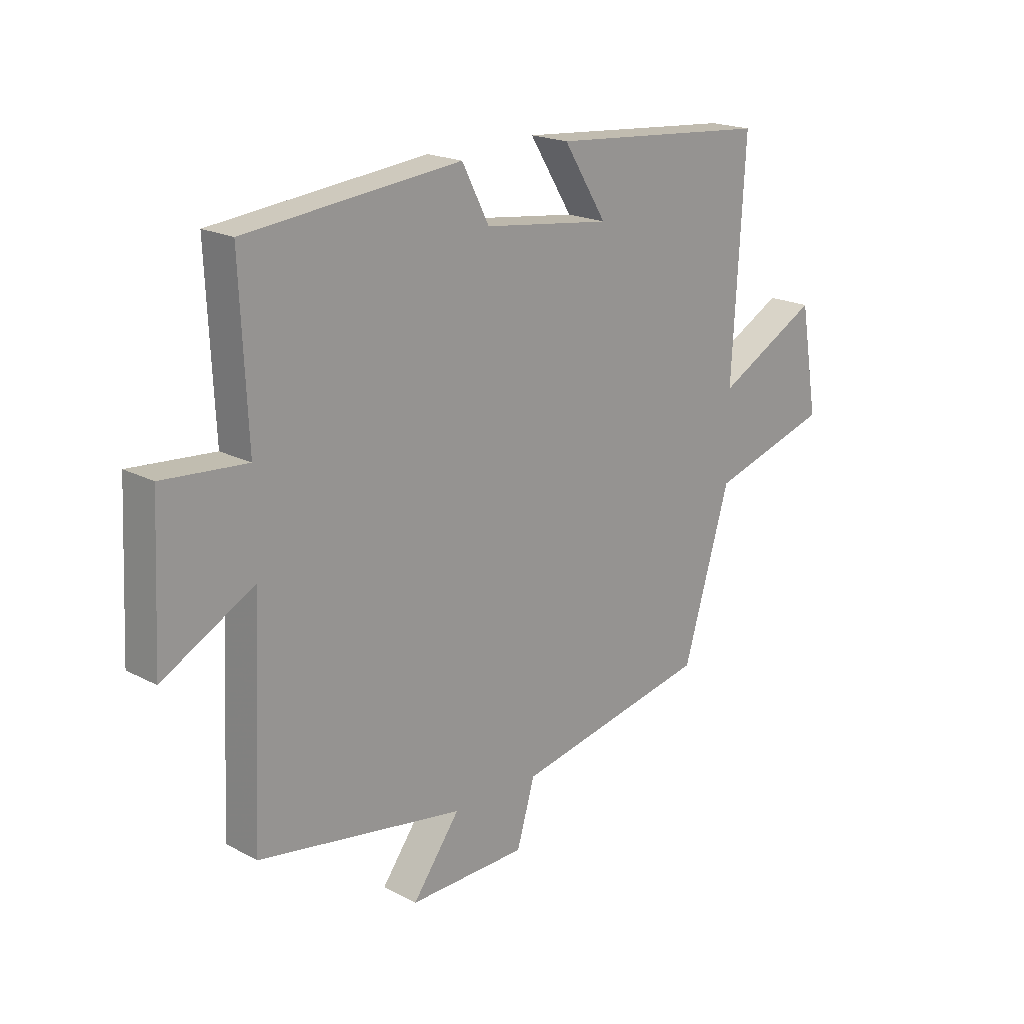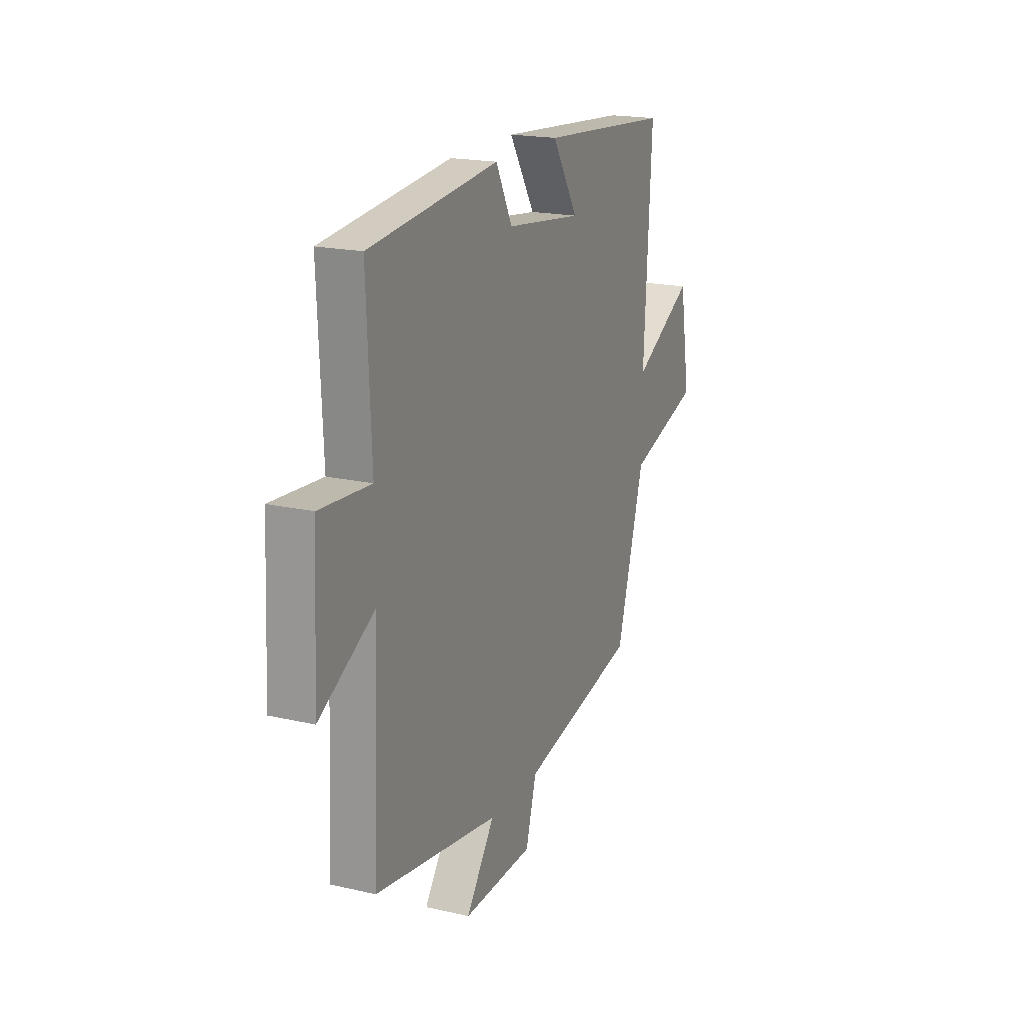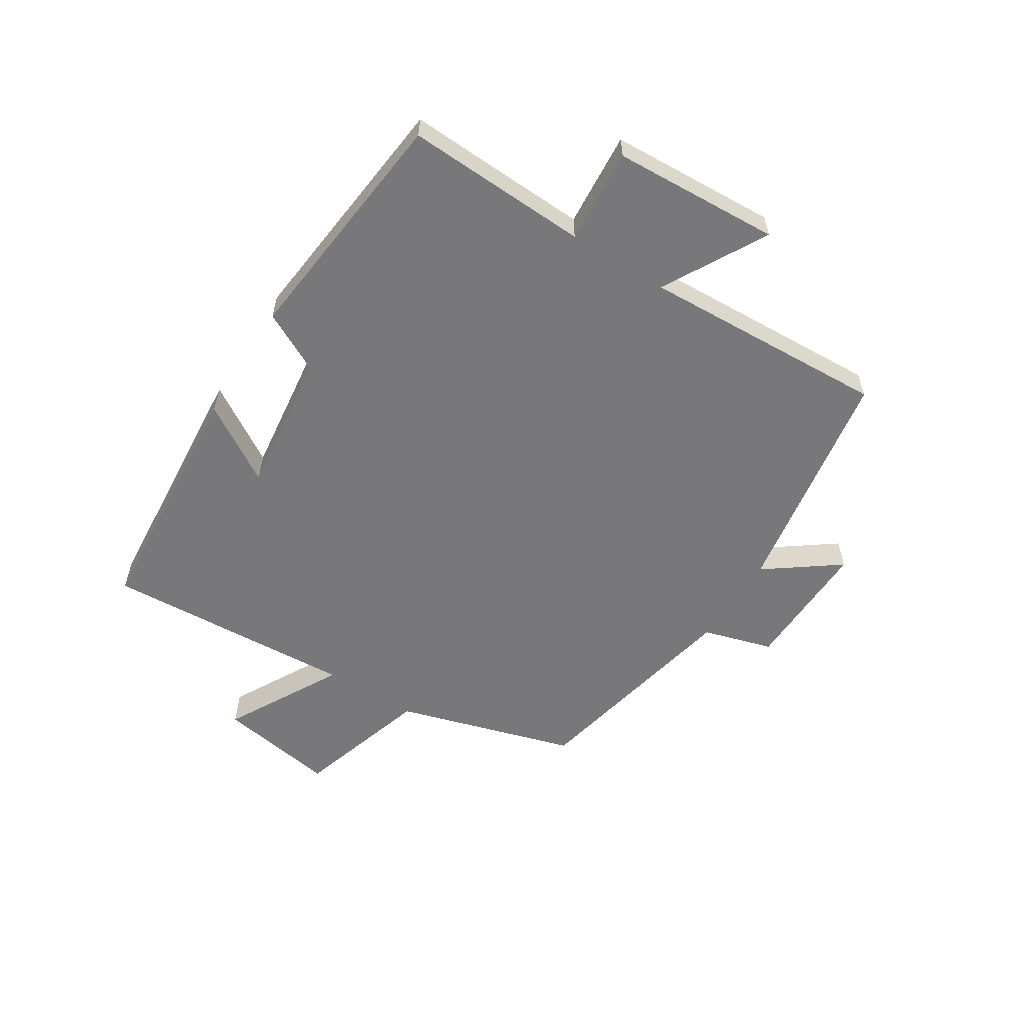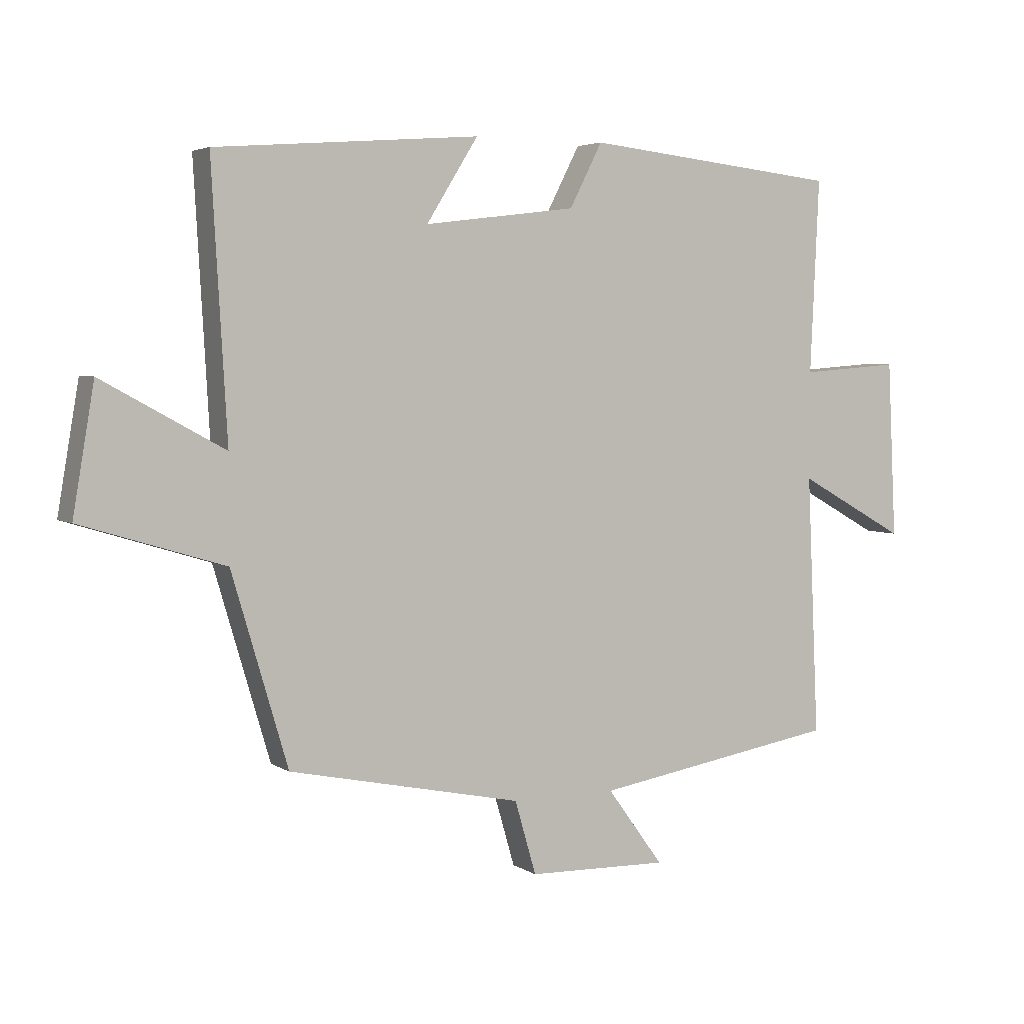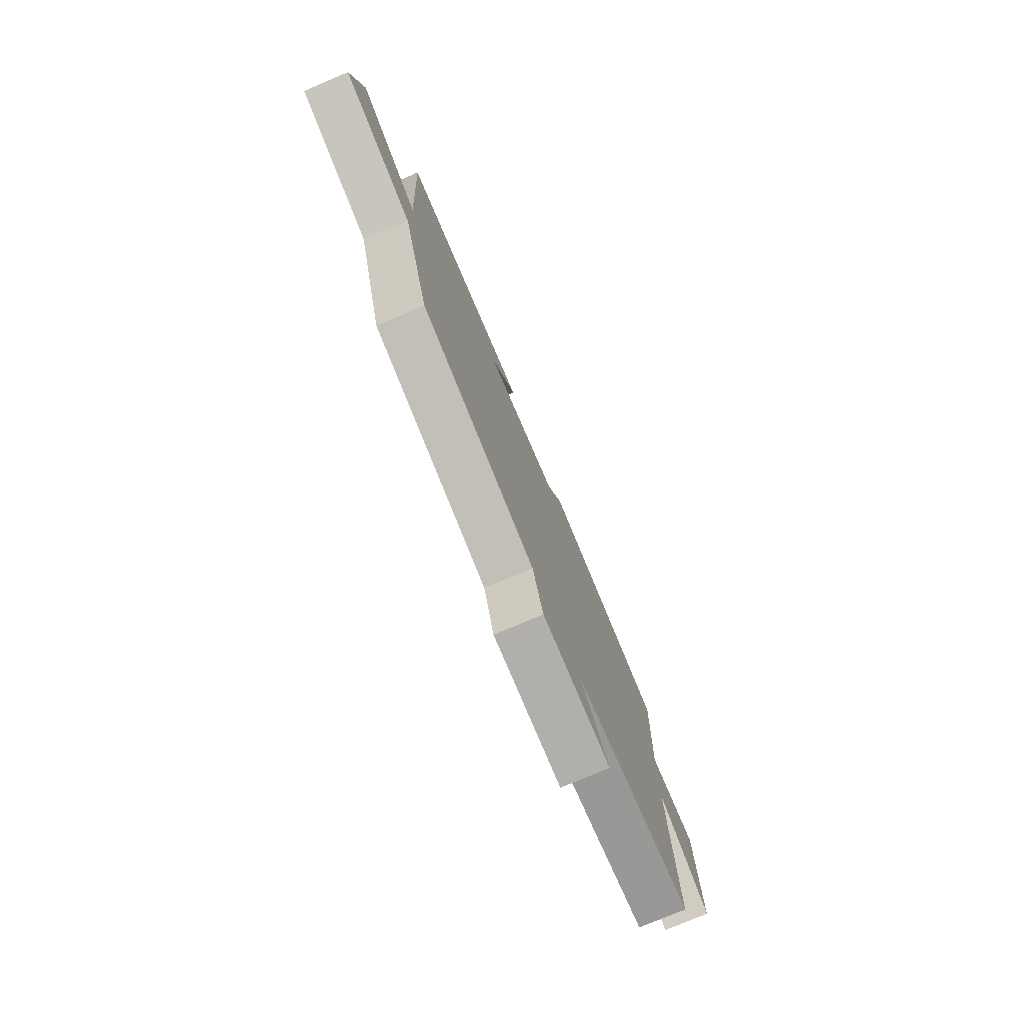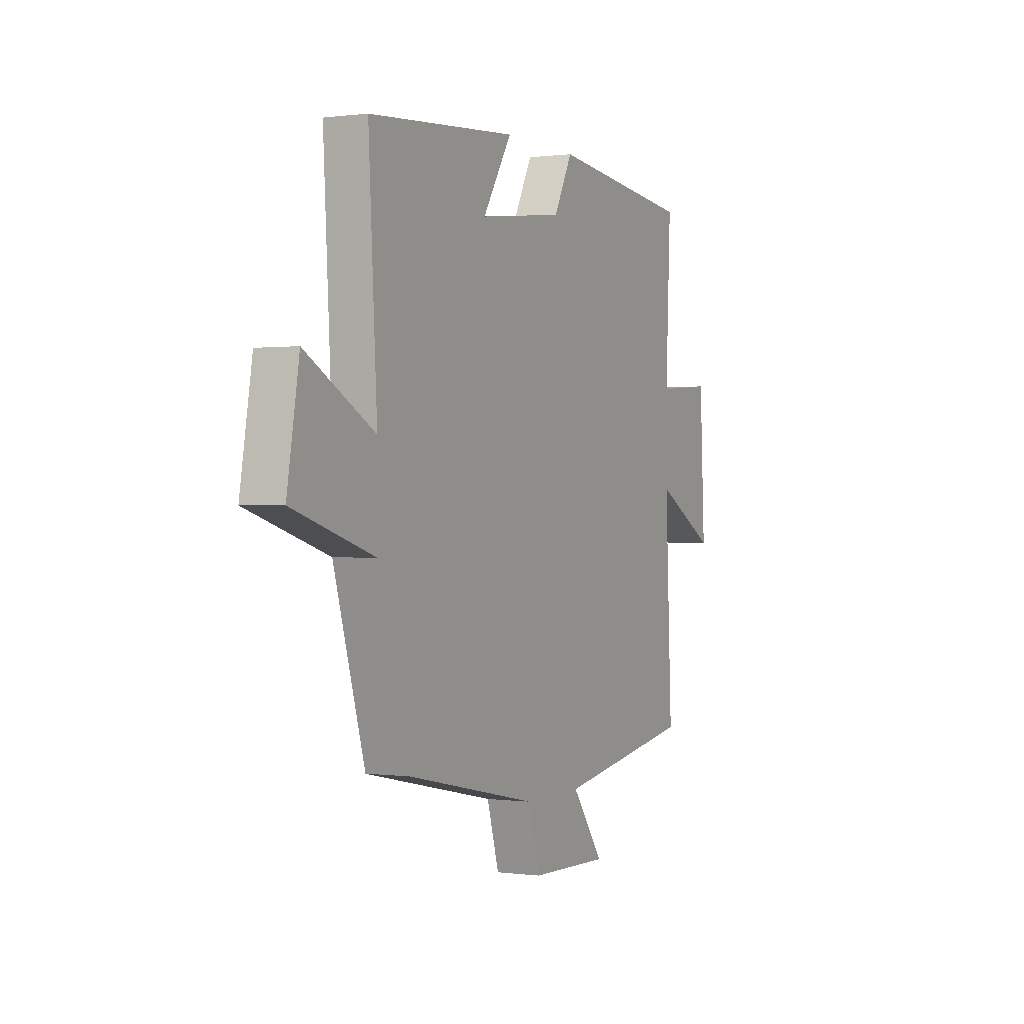
<metadata>
{"format":"obj","ext":"obj","renderer":"f3d","projection":"perspective","resolution":1024,"background":"white","views":[{"elev":19.4,"azim":134.6,"up":"+Z"},{"elev":19.0,"azim":113.5,"up":"+Z"},{"elev":-57.5,"azim":57.8,"up":"+Y"},{"elev":4.1,"azim":-28.2,"up":"+Z"},{"elev":-76.9,"azim":-67.1,"up":"+Z"},{"elev":0.2,"azim":-63.5,"up":"+Z"}]}
</metadata>
<code>
v -0.411 0.07 -0.422
v -0.5 0.07 -0.121
v -0.728 0.07 -0.051
v -0.694 0.07 0.149
v -0.5 0.07 0.043
v -0.524 0.07 0.467
v -0.105 0.07 0.5
v -0.187 0.07 0.369
v 0.055 0.07 0.399
v 0.107 0.07 0.5
v 0.514 0.07 0.456
v 0.5 0.07 0.149
v 0.659 0.07 0.161
v 0.673 0.07 -0.119
v 0.5 0.07 -0.023
v 0.519 0.07 -0.436
v 0.128 0.07 -0.5
v 0.218 0.07 -0.623
v -0.006 0.07 -0.617
v -0.04 0.07 -0.5
v -0.411 0 -0.422
v -0.5 0 -0.121
v -0.728 0 -0.051
v -0.694 0 0.149
v -0.5 0 0.043
v -0.524 0 0.467
v -0.105 0 0.5
v -0.187 0 0.369
v 0.055 0 0.399
v 0.107 0 0.5
v 0.514 0 0.456
v 0.5 0 0.149
v 0.659 0 0.161
v 0.673 0 -0.119
v 0.5 0 -0.023
v 0.519 0 -0.436
v 0.128 0 -0.5
v 0.218 0 -0.623
v -0.006 0 -0.617
v -0.04 0 -0.5
f 17 18 19 20
f 20 1 2
f 17 20 2
f 16 17 2
f 15 16 2
f 12 13 14 15
f 12 15 2 3
f 9 10 11 12
f 8 9 12
f 5 6 7 8
f 5 8 12
f 3 4 5
f 3 5 12
f 40 39 38 37
f 22 21 40
f 22 40 37
f 22 37 36
f 22 36 35
f 35 34 33 32
f 23 22 35 32
f 32 31 30 29
f 32 29 28
f 28 27 26 25
f 32 28 25
f 25 24 23
f 32 25 23
f 1 21 22 2
f 2 22 23 3
f 3 23 24 4
f 4 24 25 5
f 5 25 26 6
f 6 26 27 7
f 7 27 28 8
f 8 28 29 9
f 9 29 30 10
f 10 30 31 11
f 11 31 32 12
f 12 32 33 13
f 13 33 34 14
f 14 34 35 15
f 15 35 36 16
f 16 36 37 17
f 17 37 38 18
f 18 38 39 19
f 19 39 40 20
f 20 40 21 1

</code>
